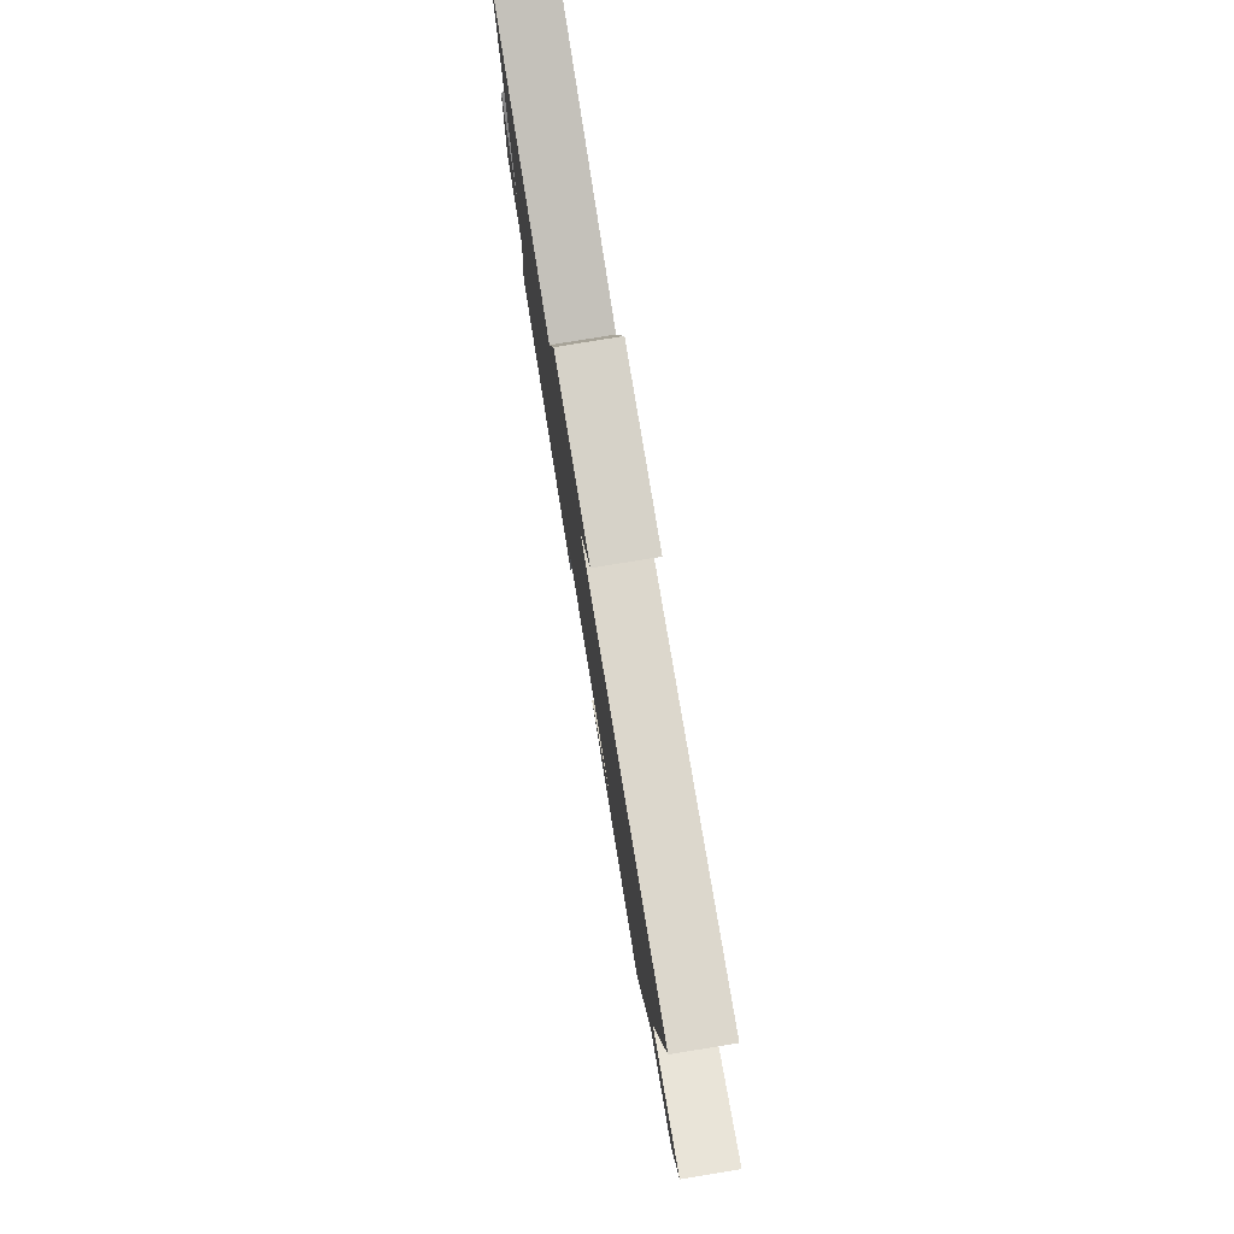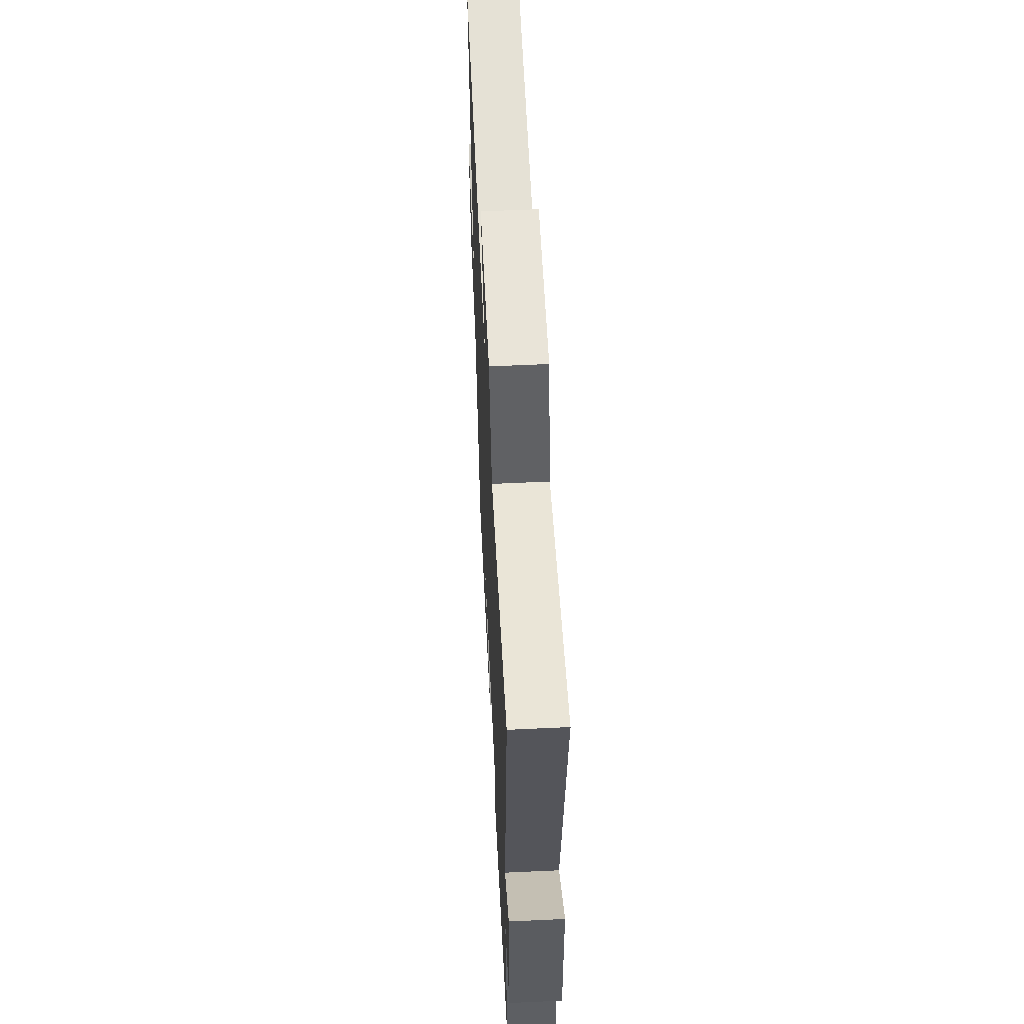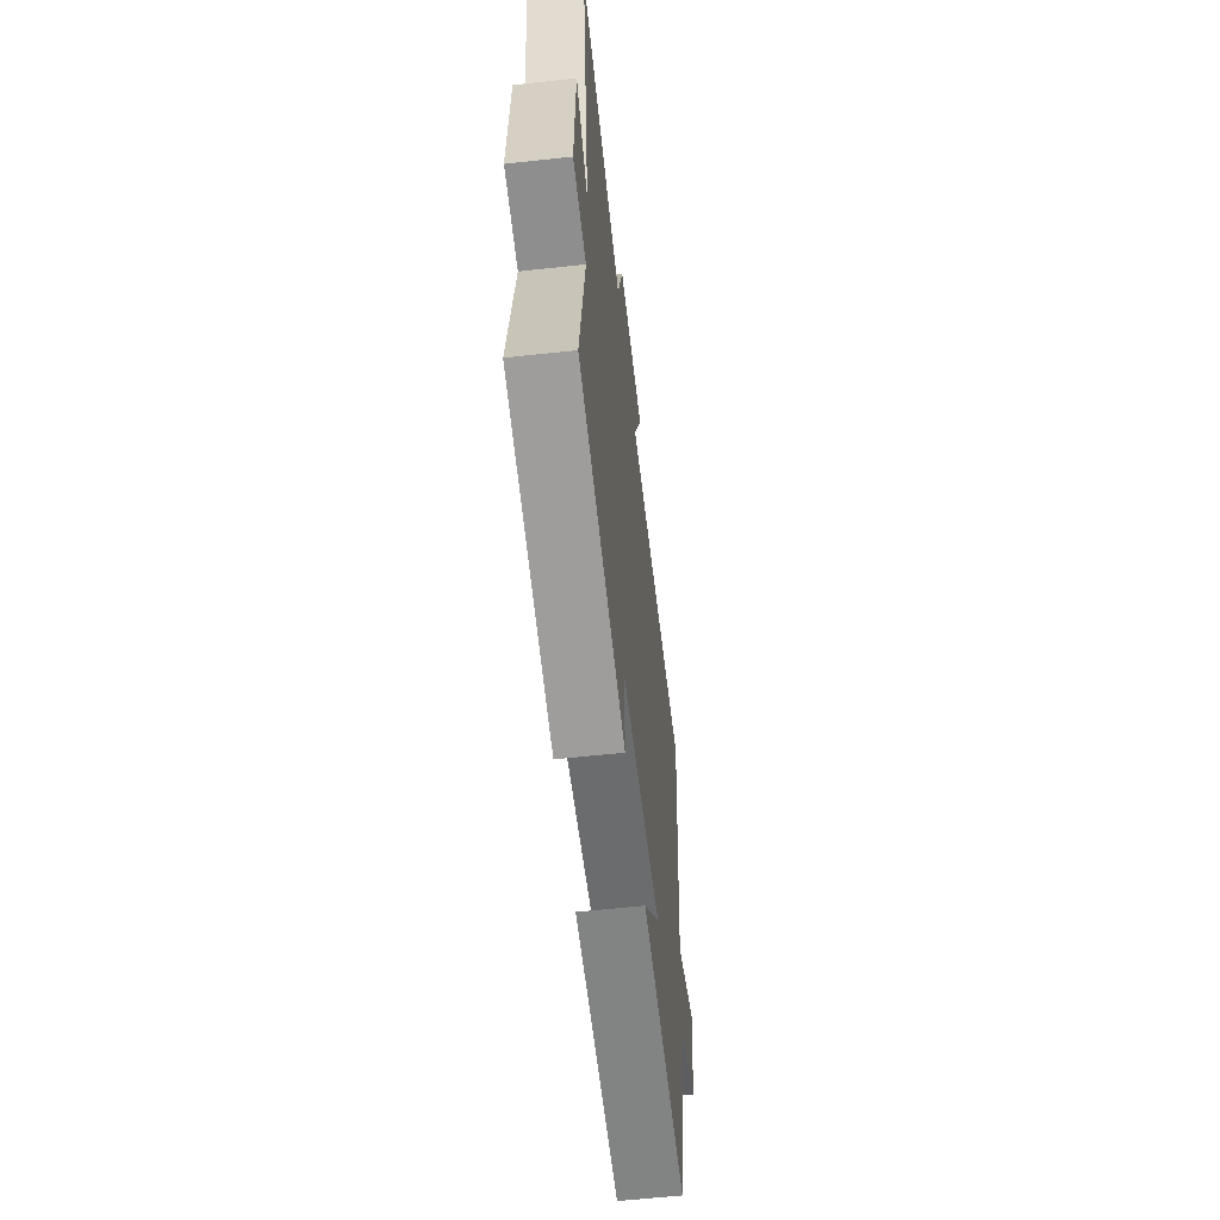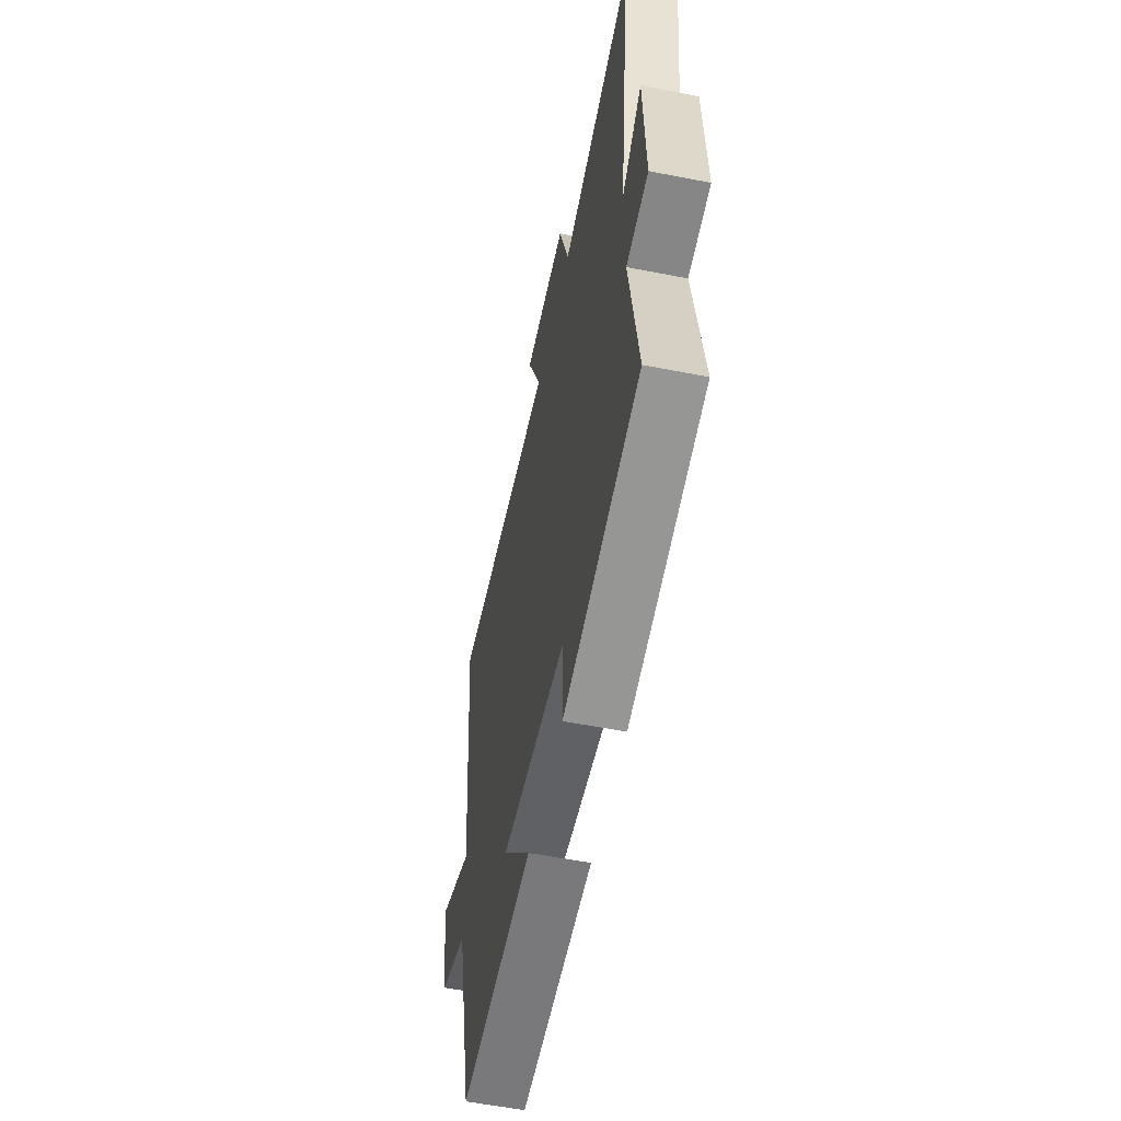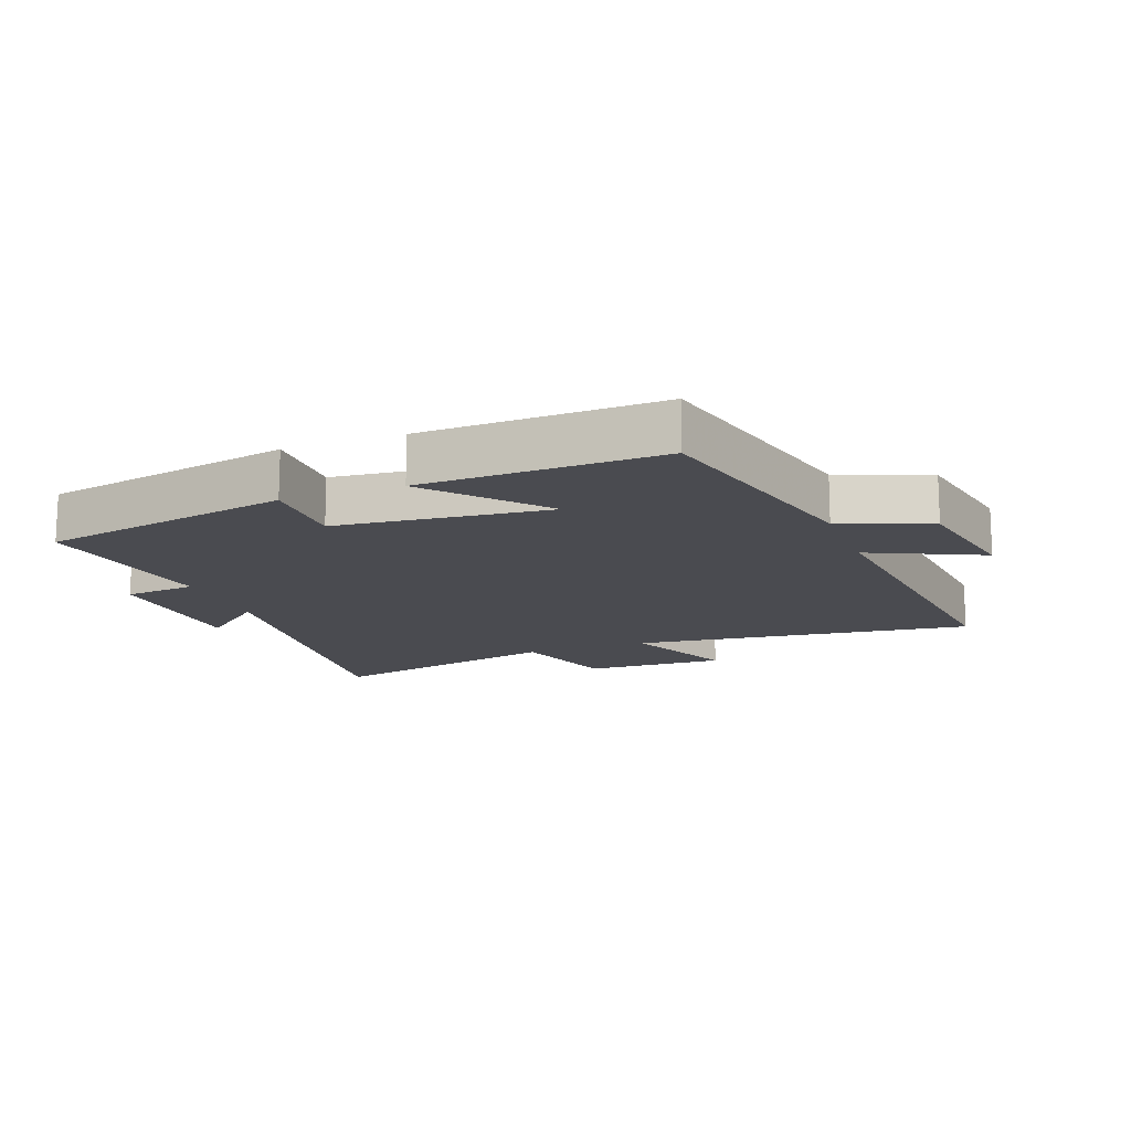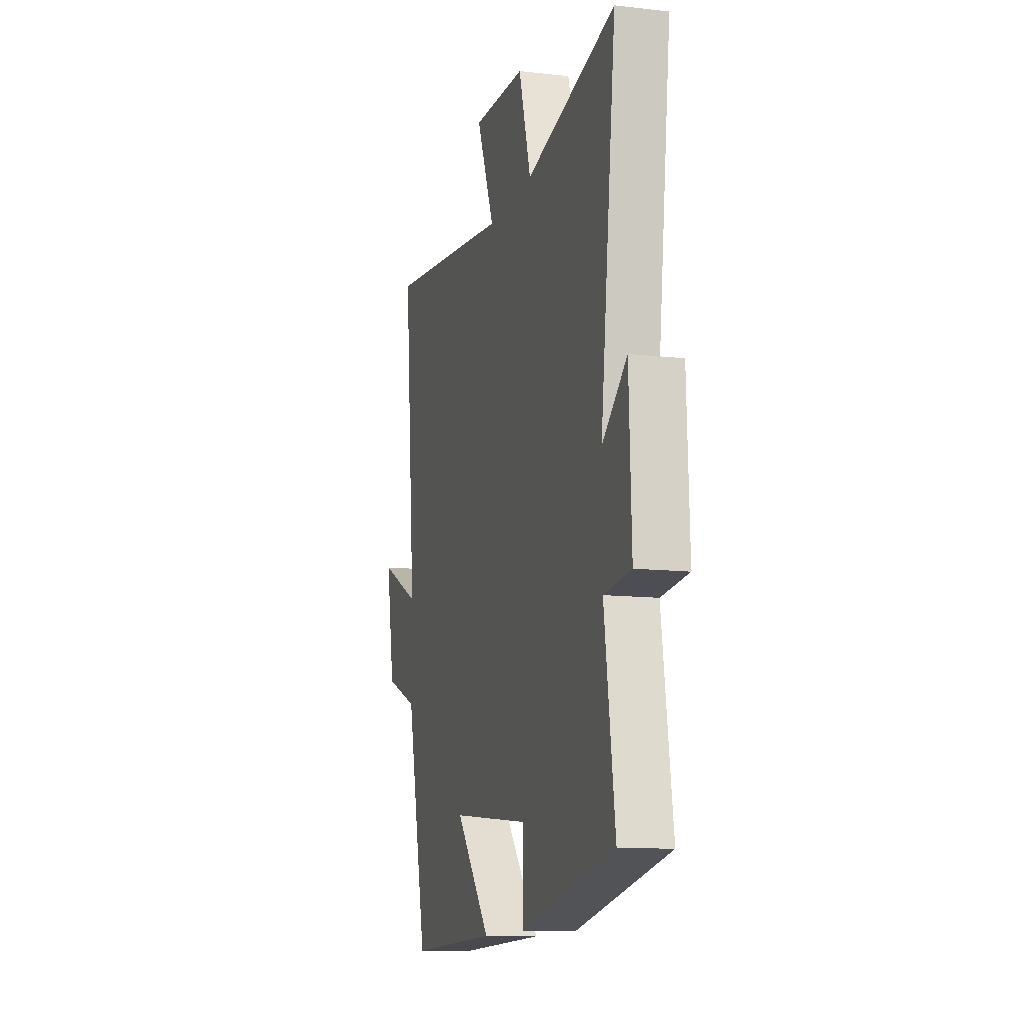
<metadata>
{"format":"obj","ext":"obj","renderer":"f3d","projection":"perspective","resolution":1024,"background":"white","views":[{"elev":79.7,"azim":-99.3,"up":"+Z"},{"elev":57.8,"azim":87.2,"up":"+Z"},{"elev":-59.6,"azim":96.4,"up":"+Z"},{"elev":-56.5,"azim":78.4,"up":"+Z"},{"elev":-14.4,"azim":-159.1,"up":"+Y"},{"elev":-12.0,"azim":74.7,"up":"+Z"}]}
</metadata>
<code>
v -0.551 0.07 0.569
v -0.012 0.07 0.5
v -0.087 0.07 0.68
v 0.137 0.07 0.672
v 0.188 0.07 0.5
v 0.565 0.07 0.587
v 0.5 0.07 0.055
v 0.603 0.07 0.14
v 0.613 0.07 -0.114
v 0.5 0.07 -0.125
v 0.544 0.07 -0.422
v 0.149 0.07 -0.5
v 0.151 0.07 -0.362
v -0.183 0.07 -0.326
v -0.035 0.07 -0.5
v -0.411 0.07 -0.509
v -0.5 0.07 -0.127
v -0.64 0.07 -0.072
v -0.676 0.07 0.122
v -0.5 0.07 0.039
v -0.551 0 0.569
v -0.012 0 0.5
v -0.087 0 0.68
v 0.137 0 0.672
v 0.188 0 0.5
v 0.565 0 0.587
v 0.5 0 0.055
v 0.603 0 0.14
v 0.613 0 -0.114
v 0.5 0 -0.125
v 0.544 0 -0.422
v 0.149 0 -0.5
v 0.151 0 -0.362
v -0.183 0 -0.326
v -0.035 0 -0.5
v -0.411 0 -0.509
v -0.5 0 -0.127
v -0.64 0 -0.072
v -0.676 0 0.122
v -0.5 0 0.039
f 17 18 19 20
f 15 16 17 20
f 14 15 20
f 13 14 20 1
f 10 11 12 13
f 10 13 1 2
f 7 8 9 10
f 7 10 2 3
f 5 6 7
f 5 7 3
f 3 4 5
f 40 39 38 37
f 40 37 36 35
f 40 35 34
f 21 40 34 33
f 33 32 31 30
f 22 21 33 30
f 30 29 28 27
f 23 22 30 27
f 27 26 25
f 23 27 25
f 25 24 23
f 1 21 22 2
f 2 22 23 3
f 3 23 24 4
f 4 24 25 5
f 5 25 26 6
f 6 26 27 7
f 7 27 28 8
f 8 28 29 9
f 9 29 30 10
f 10 30 31 11
f 11 31 32 12
f 12 32 33 13
f 13 33 34 14
f 14 34 35 15
f 15 35 36 16
f 16 36 37 17
f 17 37 38 18
f 18 38 39 19
f 19 39 40 20
f 20 40 21 1

</code>
